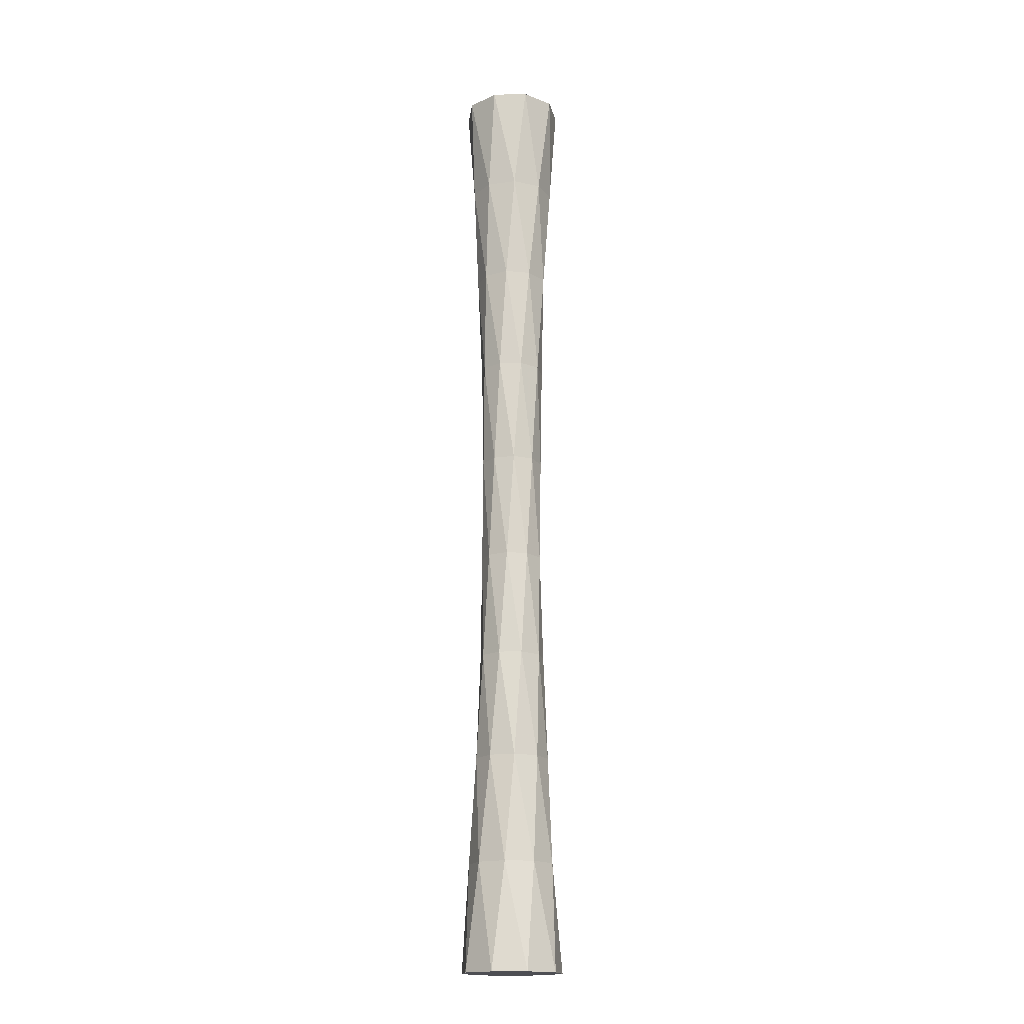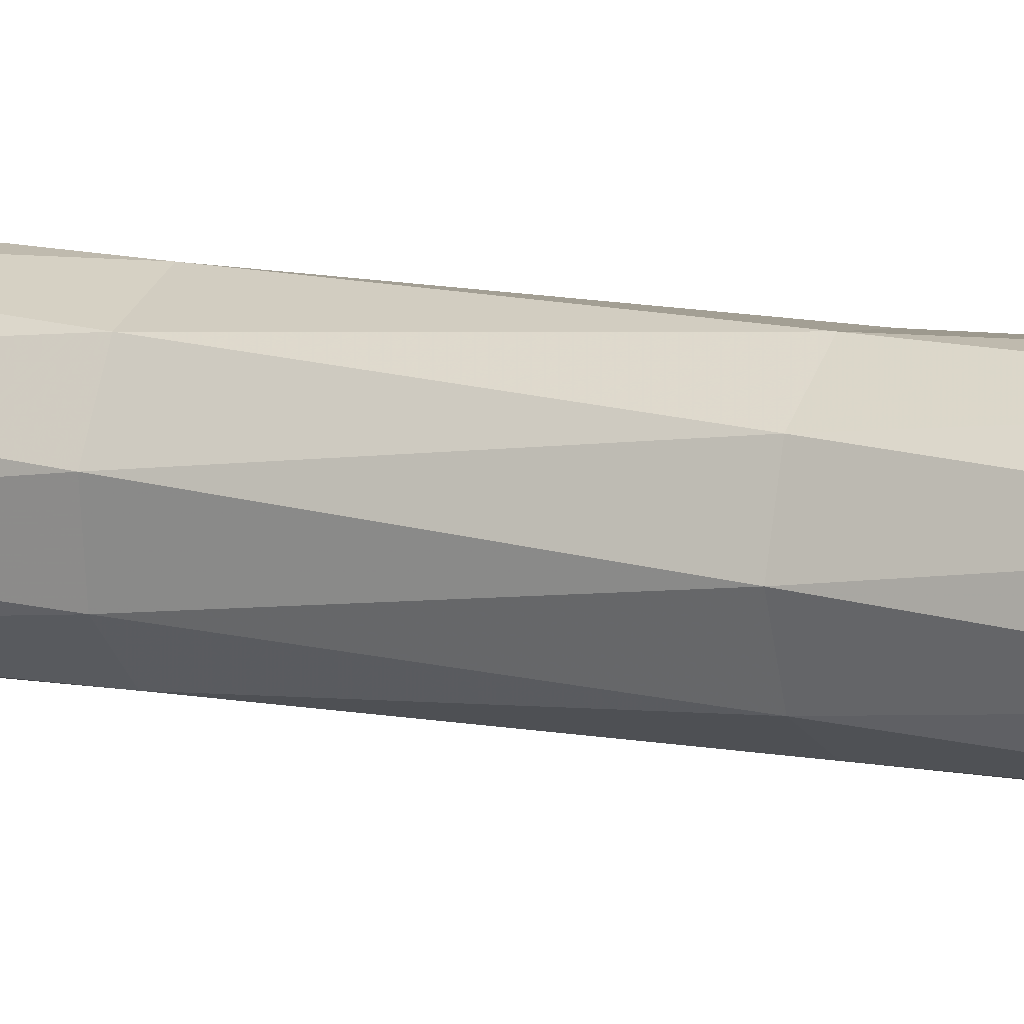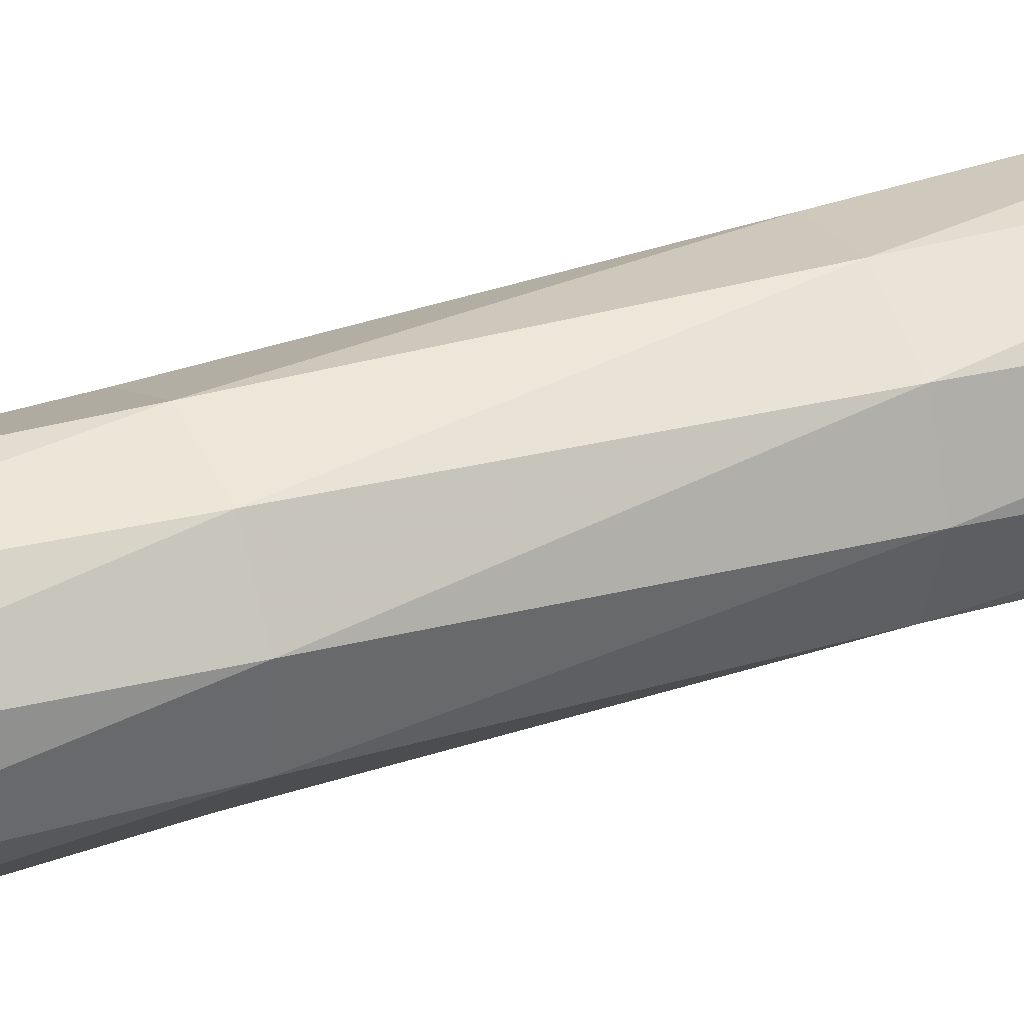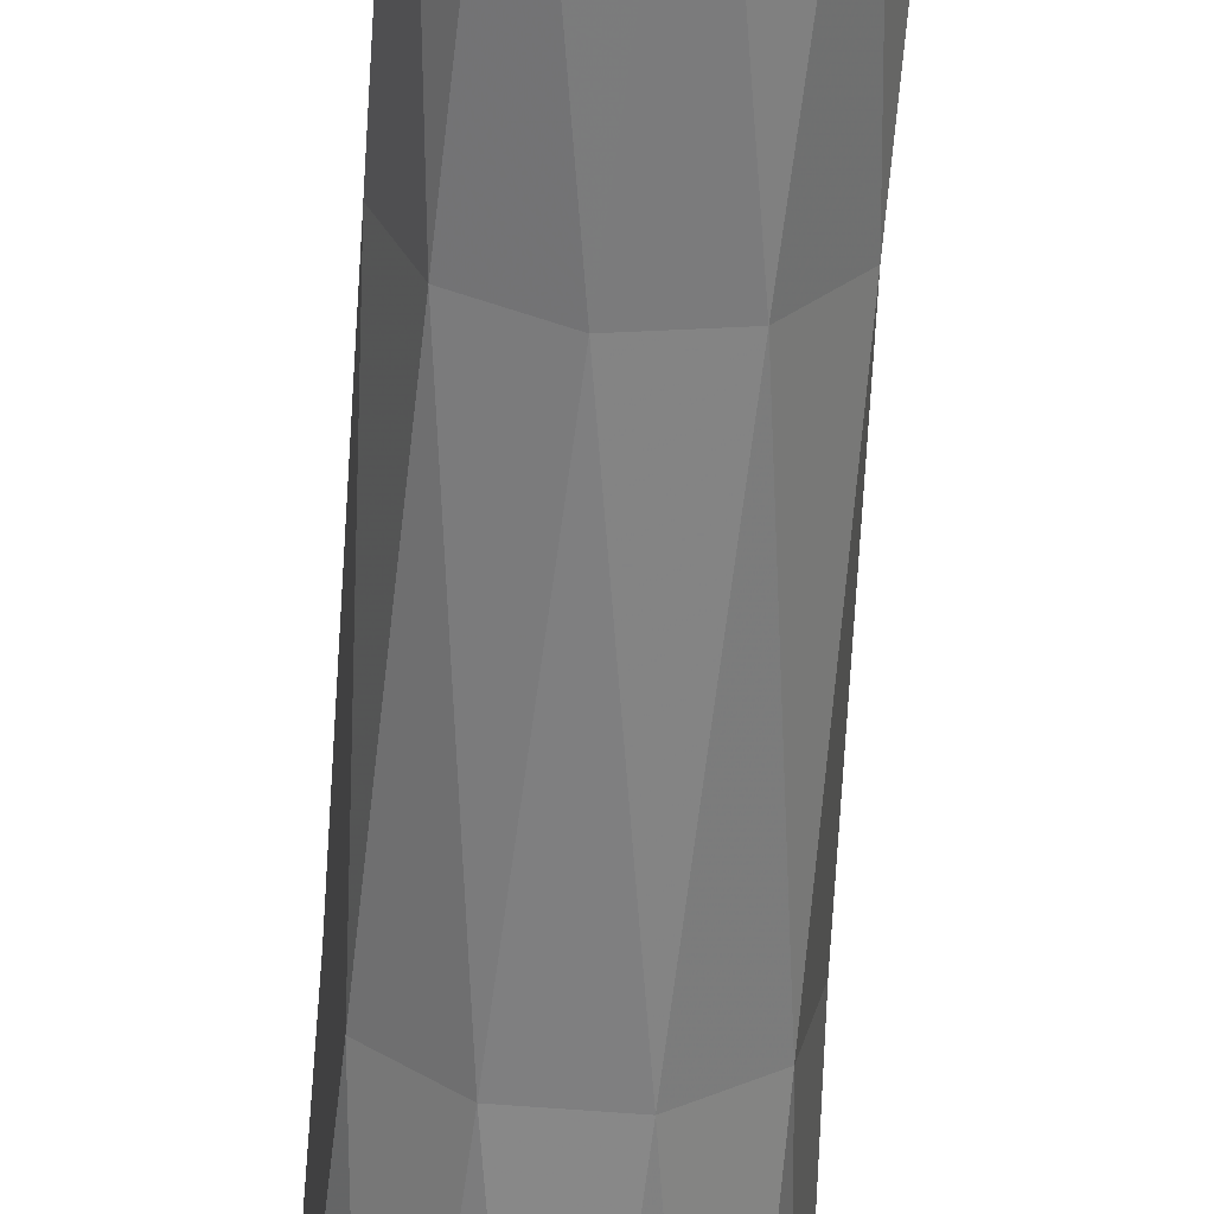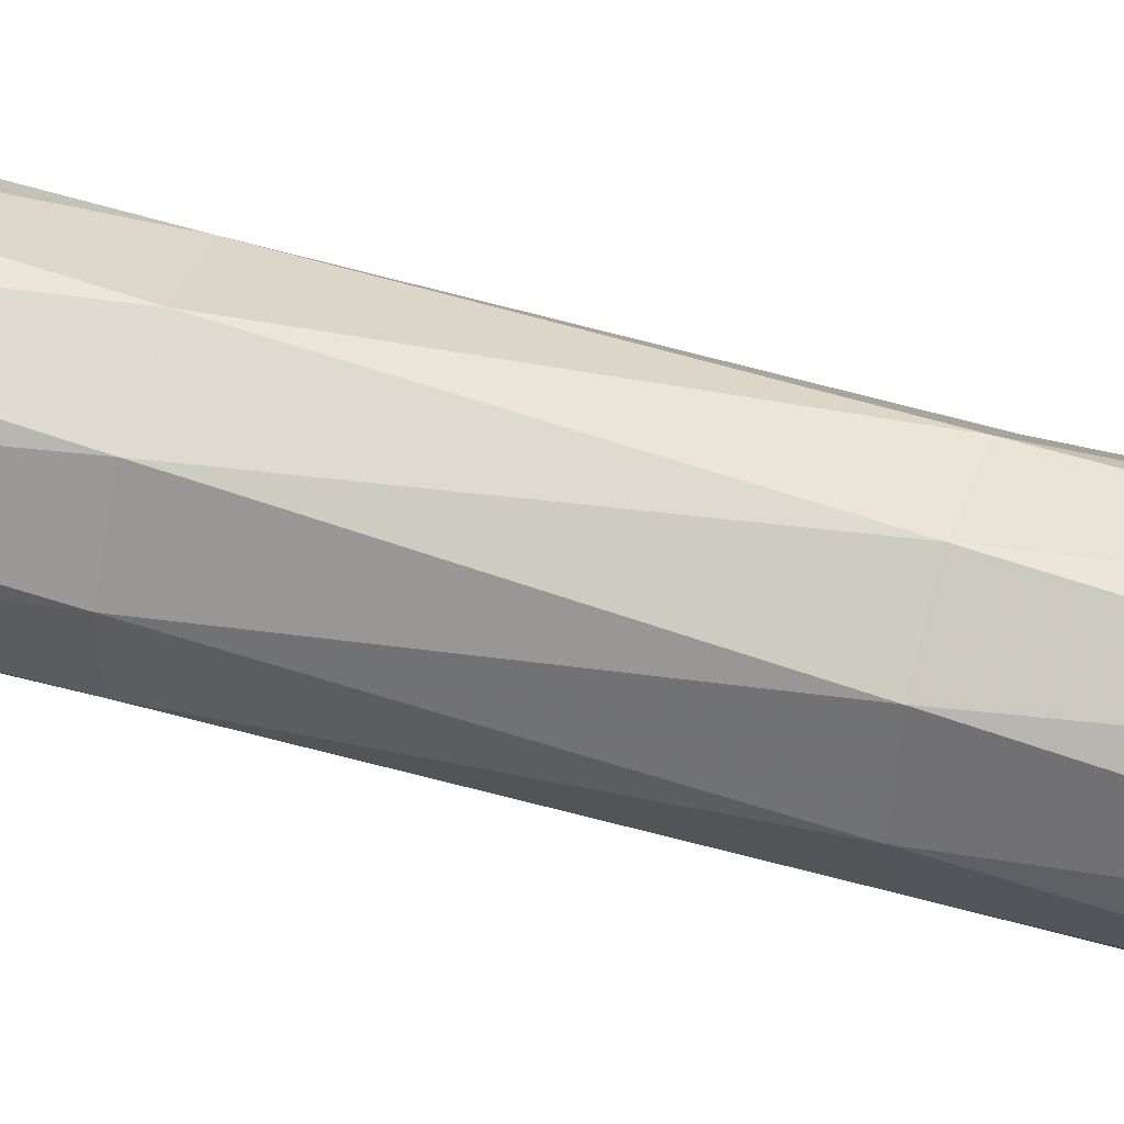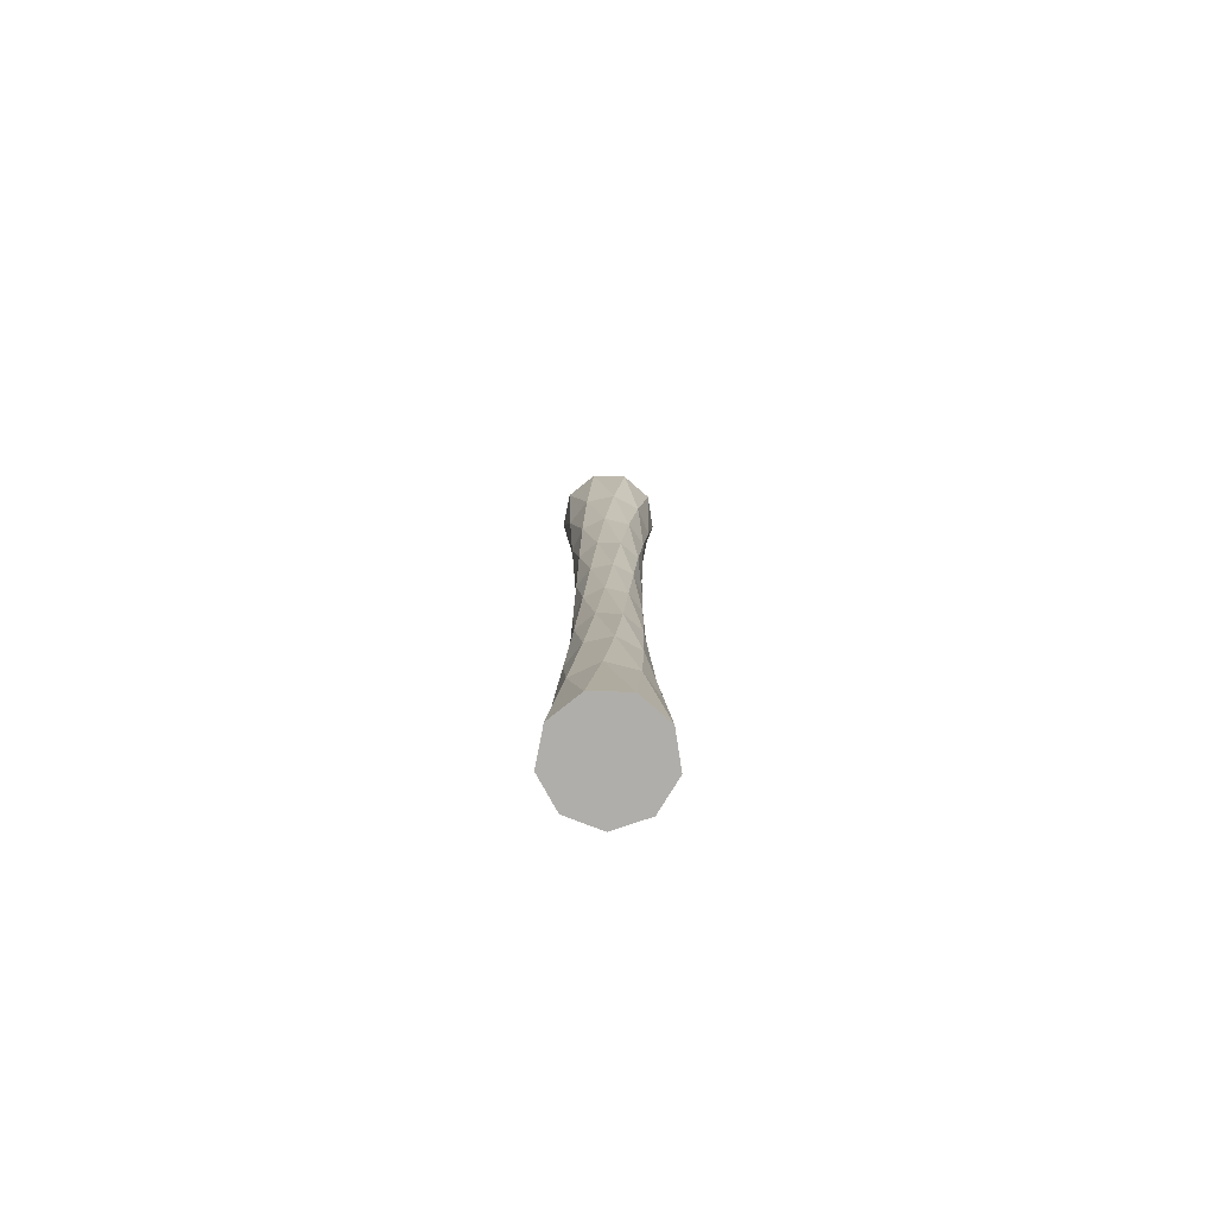
<metadata>
{"format":"obj","ext":"obj","renderer":"f3d","projection":"perspective","resolution":1024,"background":"white","views":[{"elev":-17.3,"azim":-152.5,"up":"+Y"},{"elev":11.4,"azim":114.7,"up":"+Z"},{"elev":30.4,"azim":62.9,"up":"+Z"},{"elev":-60.8,"azim":176.5,"up":"+Z"},{"elev":50.5,"azim":107.3,"up":"+Z"},{"elev":-77.7,"azim":-116.2,"up":"+Y"}]}
</metadata>
<code>
o trunk
v 0 0 0
v 0 200 0
v 10.3 0 -2.759
v 10.3 0 -2.759
v 7.936 22.22 -4.279
v 5.815 44.44 -5.175
v 3.993 66.67 -5.703
v 2.419 88.89 -6.088
v 0.9495 111.1 -6.482
v -0.6068 133.3 -6.936
v -2.448 155.6 -7.389
v -4.733 177.8 -7.674
v -7.538 200 -7.538
v -7.538 200 -7.538
v 6.114 0 -8.732
v 6.114 0 -8.732
v 3.329 22.22 -8.38
v 1.128 44.44 -7.702
v -0.6068 66.67 -6.936
v -2.061 88.89 -6.219
v -3.439 111.1 -5.576
v -4.923 133.3 -4.923
v -6.625 155.6 -4.086
v -8.559 177.8 -2.836
v -10.62 200 -0.9291
v -10.62 200 -0.9291
v -0.9291 0 -10.62
v -0.9291 0 -10.62
v -2.836 22.22 -8.559
v -4.086 44.44 -6.625
v -4.923 66.67 -4.923
v -5.576 88.89 -3.439
v -6.219 111.1 -2.061
v -6.936 133.3 -0.6068
v -7.702 155.6 1.128
v -8.38 177.8 3.329
v -8.732 200 6.114
v -8.732 200 6.114
v -7.538 0 -7.538
v -7.538 0 -7.538
v -7.674 22.22 -4.733
v -7.389 44.44 -2.448
v -6.936 66.67 -0.6068
v -6.482 88.89 0.9495
v -6.088 111.1 2.419
v -5.703 133.3 3.993
v -5.175 155.6 5.815
v -4.279 177.8 7.936
v -2.759 200 10.3
v -2.759 200 10.3
v -10.62 0 -0.9291
v -10.62 0 -0.9291
v -8.921 22.22 1.307
v -7.234 44.44 2.874
v -5.703 66.67 3.993
v -4.355 88.89 4.894
v -3.109 111.1 5.767
v -1.802 133.3 6.725
v -0.2264 155.6 7.781
v 1.823 177.8 8.83
v 4.505 200 9.661
v 4.505 200 9.661
v -8.732 0 6.114
v -8.732 0 6.114
v -5.994 22.22 6.736
v -3.694 44.44 6.851
v -1.802 66.67 6.725
v -0.1905 88.89 6.549
v 1.325 111.1 6.416
v 2.942 133.3 6.31
v 4.828 155.6 6.106
v 7.073 177.8 5.592
v 9.661 200 4.505
v 9.661 200 4.505
v -2.759 0 10.3
v -2.759 0 10.3
v -0.2622 22.22 9.013
v 1.574 44.44 7.623
v 2.942 66.67 6.31
v 4.063 88.89 5.139
v 5.139 111.1 4.063
v 6.31 133.3 2.942
v 7.623 155.6 1.574
v 9.013 177.8 -0.2622
v 10.3 200 -2.759
v 10.3 200 -2.759
v 4.505 0 9.661
v 4.505 0 9.661
v 5.592 22.22 7.073
v 6.106 44.44 4.828
v 6.31 66.67 2.942
v 6.416 88.89 1.325
v 6.549 111.1 -0.1905
v 6.725 133.3 -1.802
v 6.851 155.6 -3.694
v 6.736 177.8 -5.994
v 6.114 200 -8.732
v 6.114 200 -8.732
v 9.661 0 4.505
v 9.661 0 4.505
v 8.83 22.22 1.823
v 7.781 44.44 -0.2264
v 6.725 66.67 -1.802
v 5.767 88.89 -3.109
v 4.894 111.1 -4.355
v 3.993 133.3 -5.703
v 2.874 155.6 -7.234
v 1.307 177.8 -8.921
v -0.9291 200 -10.62
v -0.9291 200 -10.62
f 15 3 1
f 16 17 5 4
f 17 18 6 5
f 18 19 7 6
f 19 20 8 7
f 20 21 9 8
f 21 22 10 9
f 22 23 11 10
f 23 24 12 11
f 24 25 13 12
f 26 2 14
f 27 15 1
f 28 29 17 16
f 29 30 18 17
f 30 31 19 18
f 31 32 20 19
f 32 33 21 20
f 33 34 22 21
f 34 35 23 22
f 35 36 24 23
f 36 37 25 24
f 38 2 26
f 39 27 1
f 40 41 29 28
f 41 42 30 29
f 42 43 31 30
f 43 44 32 31
f 44 45 33 32
f 45 46 34 33
f 46 47 35 34
f 47 48 36 35
f 48 49 37 36
f 50 2 38
f 51 39 1
f 52 53 41 40
f 53 54 42 41
f 54 55 43 42
f 55 56 44 43
f 56 57 45 44
f 57 58 46 45
f 58 59 47 46
f 59 60 48 47
f 60 61 49 48
f 62 2 50
f 63 51 1
f 64 65 53 52
f 65 66 54 53
f 66 67 55 54
f 67 68 56 55
f 68 69 57 56
f 69 70 58 57
f 70 71 59 58
f 71 72 60 59
f 72 73 61 60
f 74 2 62
f 75 63 1
f 76 77 65 64
f 77 78 66 65
f 78 79 67 66
f 79 80 68 67
f 80 81 69 68
f 81 82 70 69
f 82 83 71 70
f 83 84 72 71
f 84 85 73 72
f 86 2 74
f 87 75 1
f 88 89 77 76
f 89 90 78 77
f 90 91 79 78
f 91 92 80 79
f 92 93 81 80
f 93 94 82 81
f 94 95 83 82
f 95 96 84 83
f 96 97 85 84
f 98 2 86
f 99 87 1
f 100 101 89 88
f 101 102 90 89
f 102 103 91 90
f 103 104 92 91
f 104 105 93 92
f 105 106 94 93
f 106 107 95 94
f 107 108 96 95
f 108 109 97 96
f 110 2 98
f 3 99 1
f 4 5 101 100
f 5 6 102 101
f 6 7 103 102
f 7 8 104 103
f 8 9 105 104
f 9 10 106 105
f 10 11 107 106
f 11 12 108 107
f 12 13 109 108
f 14 2 110

</code>
